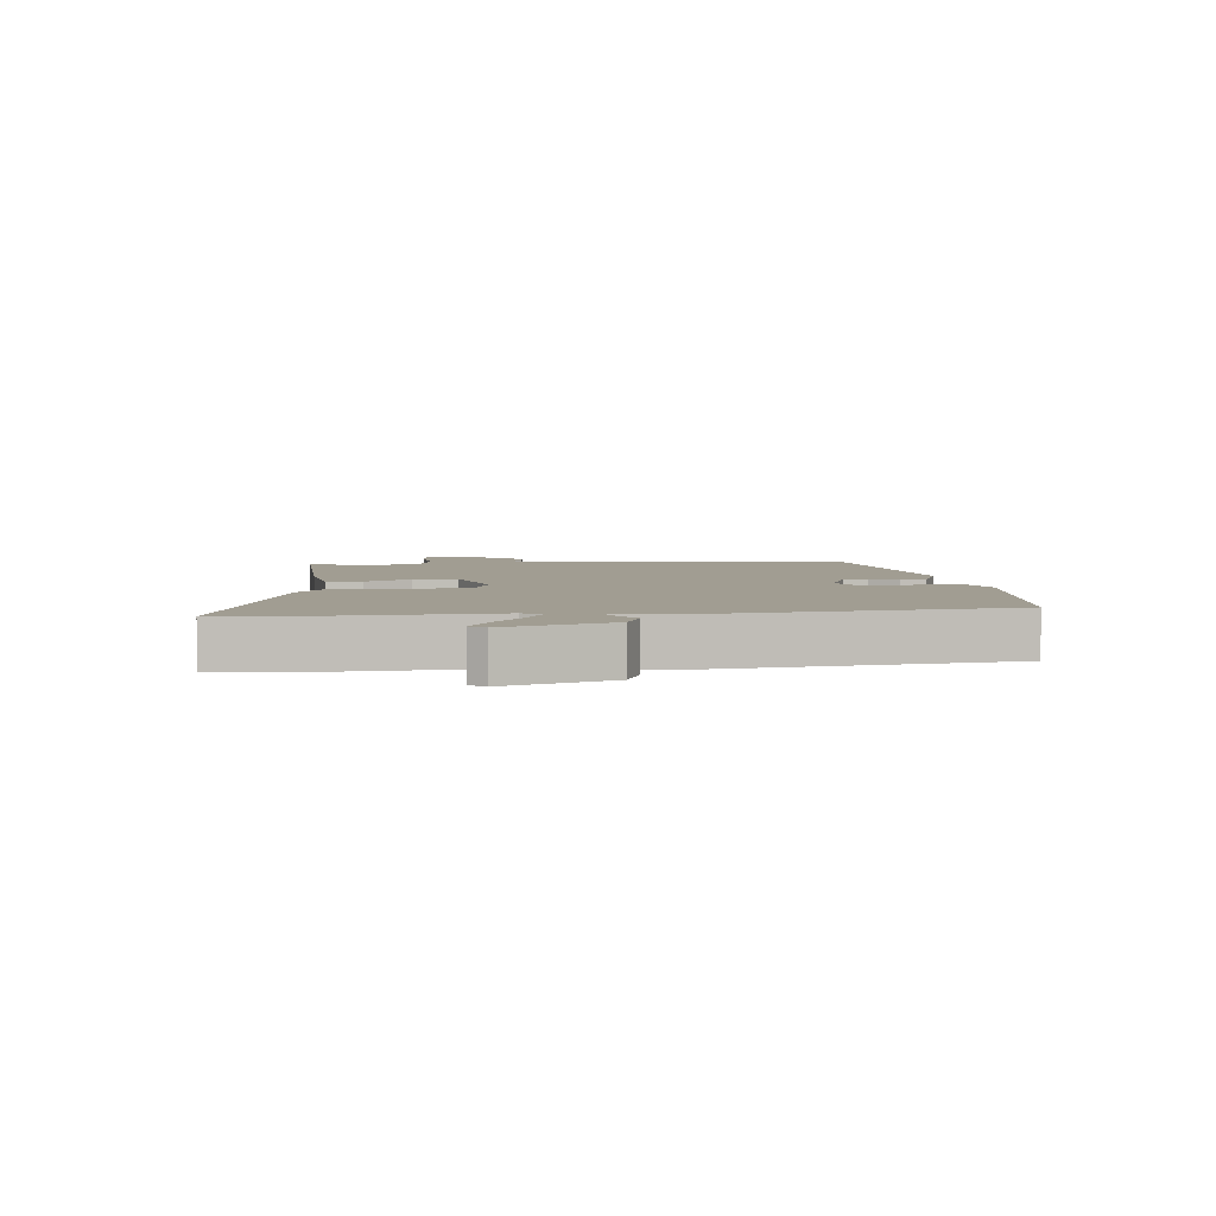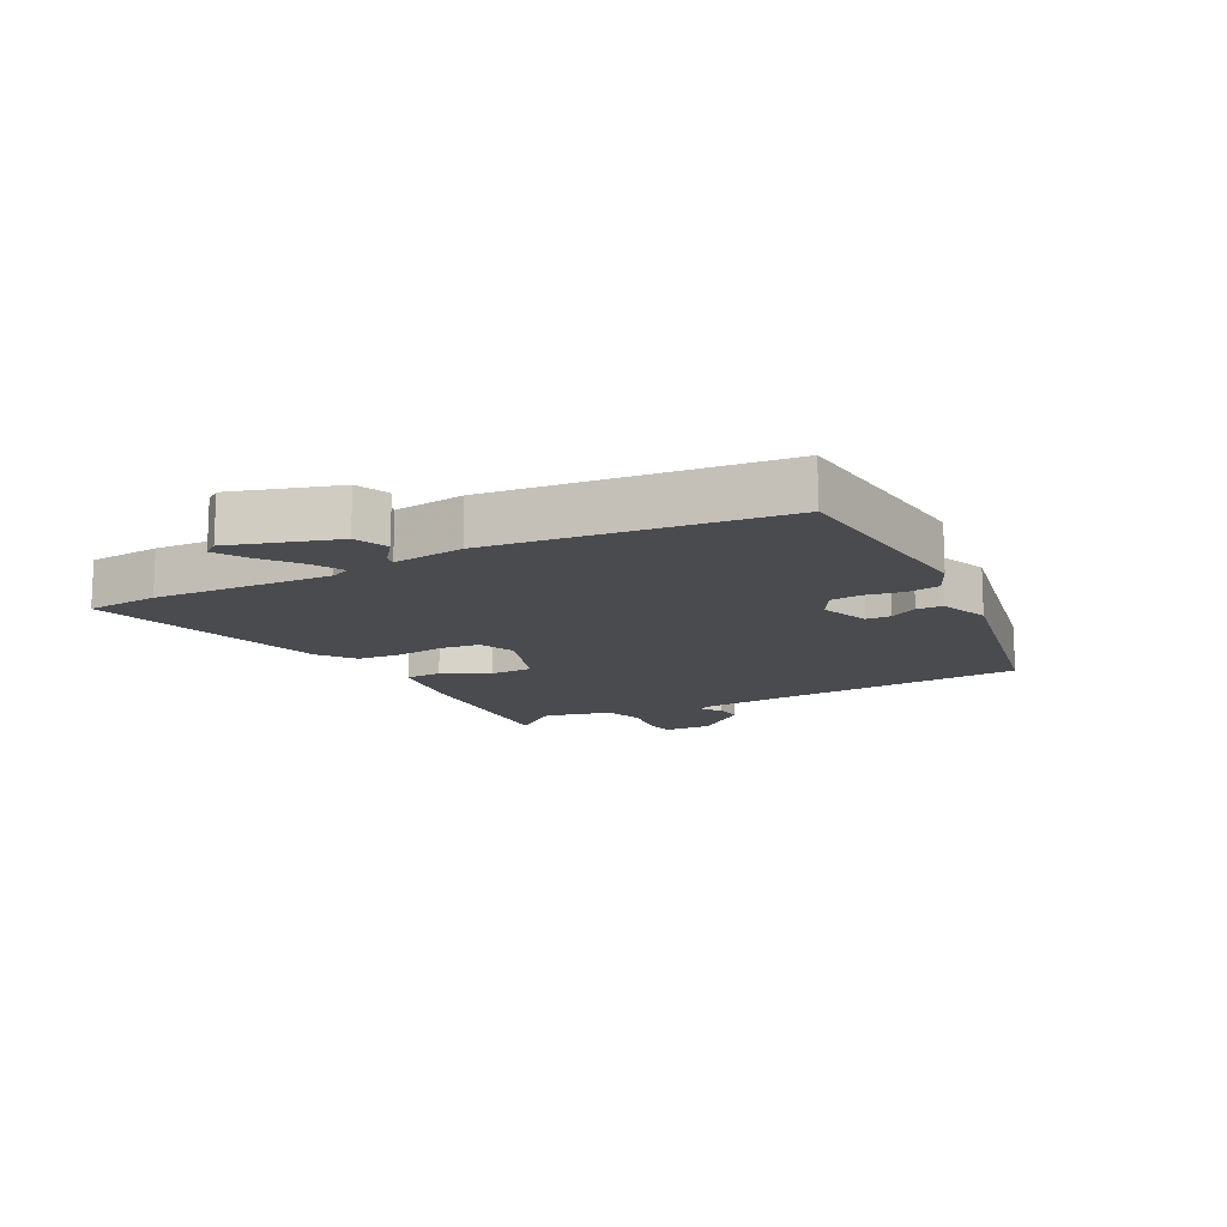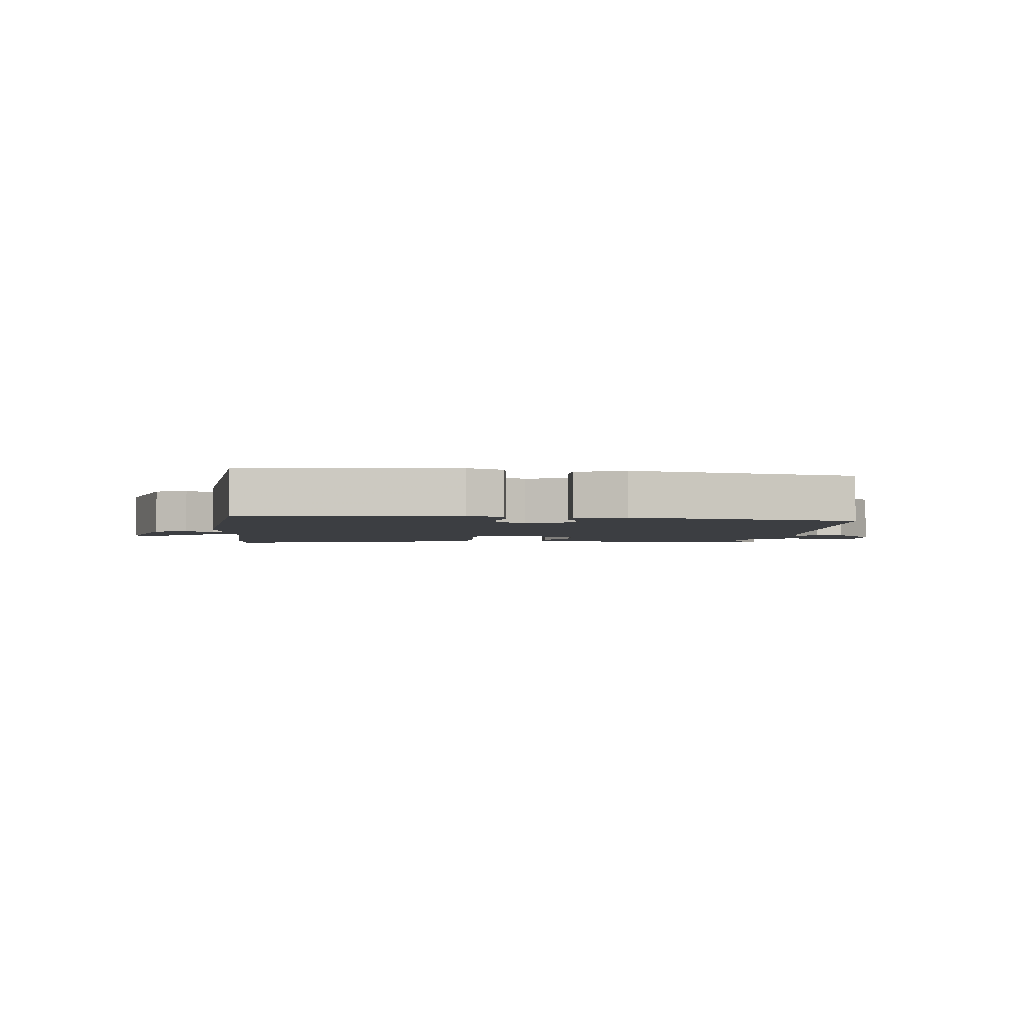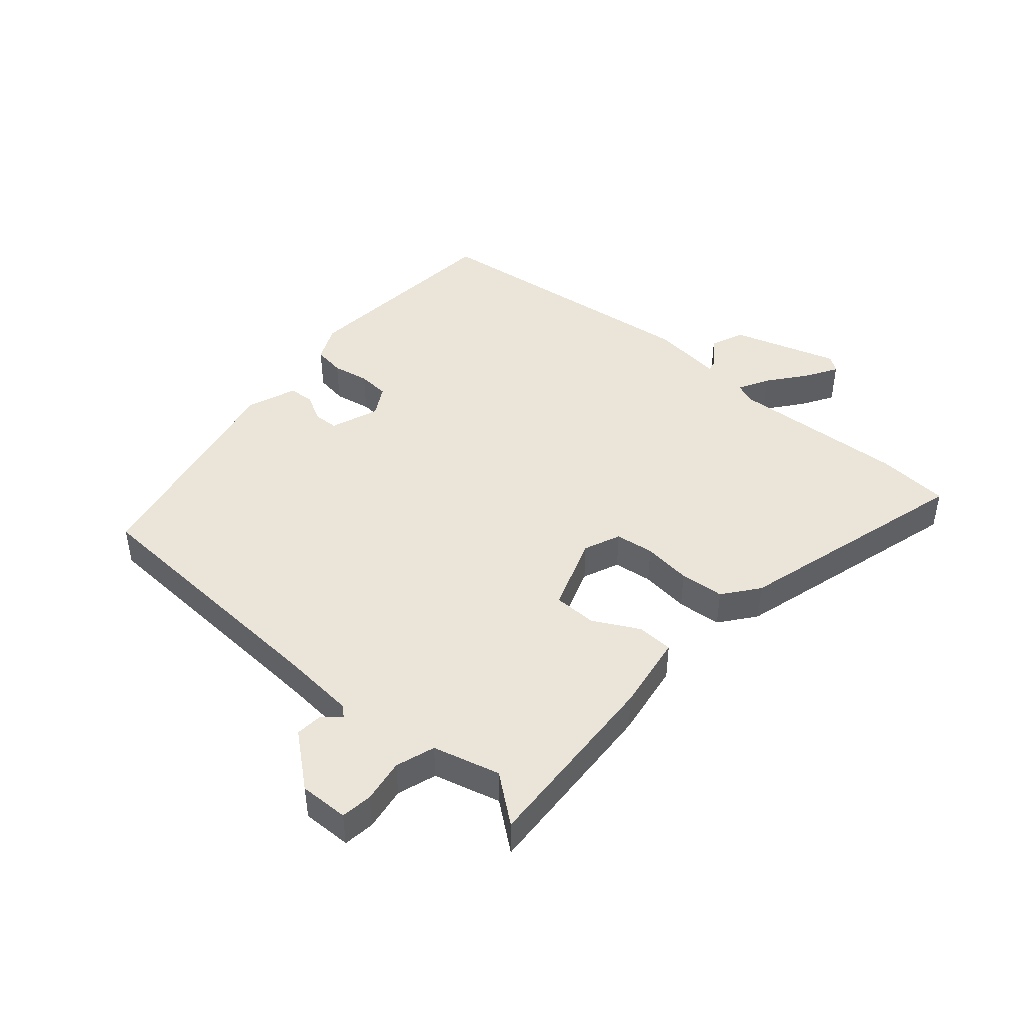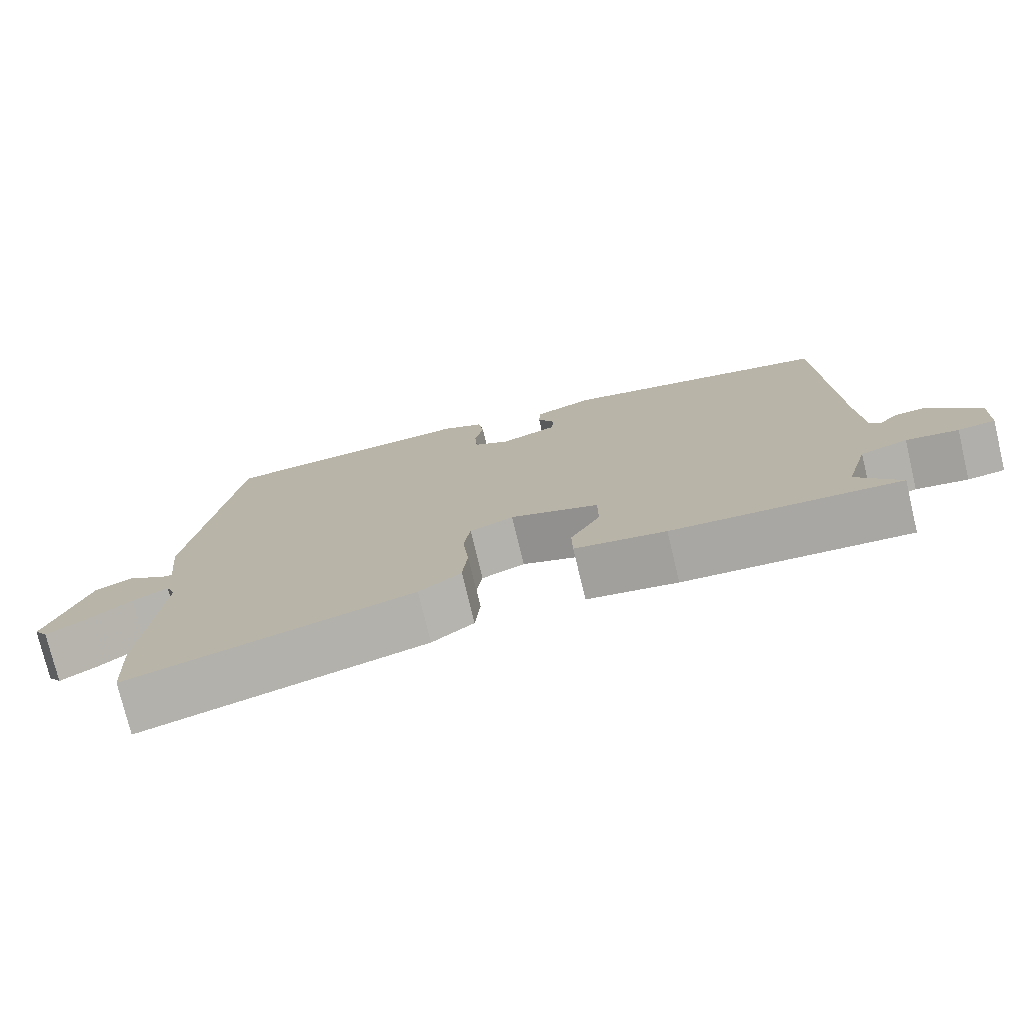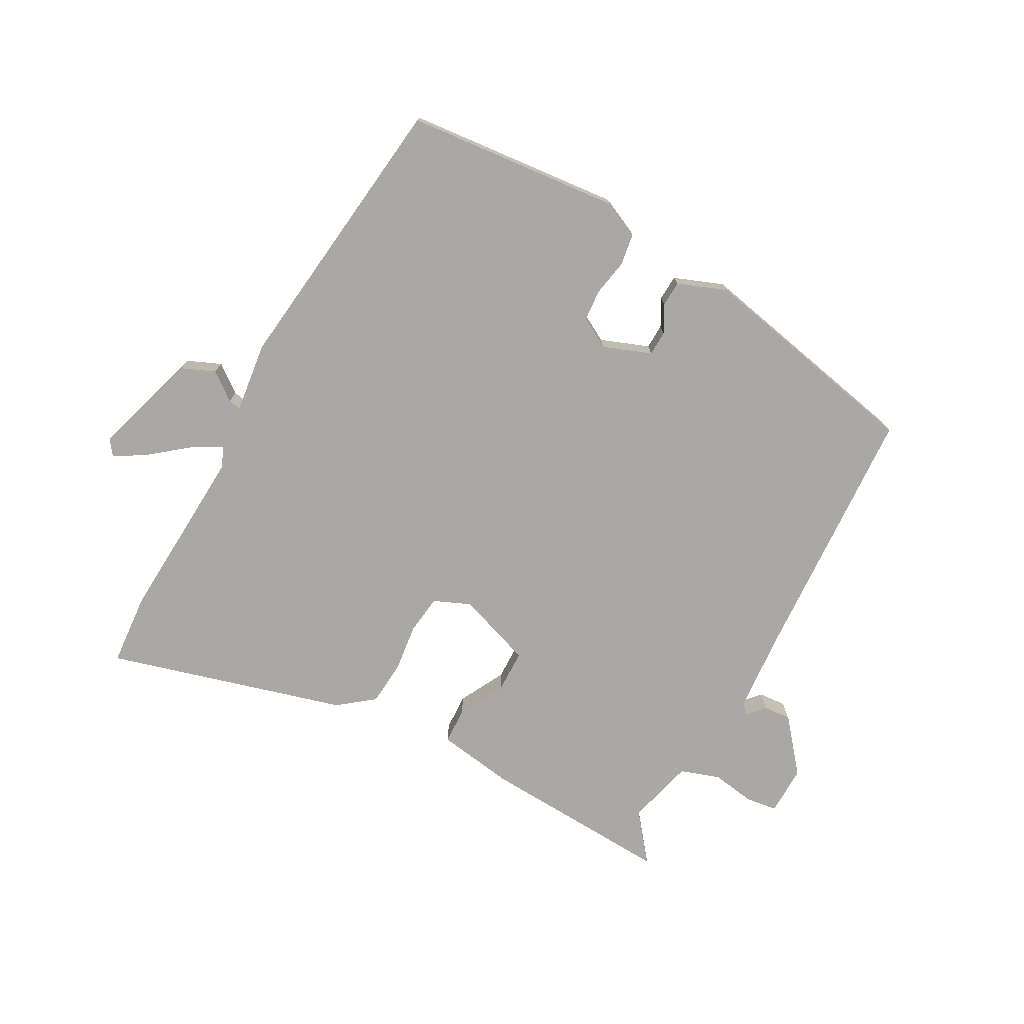
<metadata>
{"format":"obj","ext":"obj","renderer":"f3d","projection":"perspective","resolution":1024,"background":"white","views":[{"elev":4.8,"azim":-94.8,"up":"+Y"},{"elev":-13.8,"azim":-61.2,"up":"+Y"},{"elev":-3.0,"azim":-4.0,"up":"+Y"},{"elev":44.8,"azim":131.7,"up":"+Y"},{"elev":-76.1,"azim":13.5,"up":"+Z"},{"elev":-75.2,"azim":-27.7,"up":"+Y"}]}
</metadata>
<code>
v -0.45 0.07 0.512
v -0.104 0.07 0.539
v -0.046 0.07 0.511
v -0.039 0.07 0.46
v -0.051 0.07 0.401
v -0.048 0.07 0.35
v 0 0.07 0.322
v 0.078 0.07 0.35
v 0.08 0.07 0.39
v 0.057 0.07 0.434
v 0.06 0.07 0.475
v 0.139 0.07 0.504
v 0.504 0.07 0.423
v 0.52 0.07 -0.006
v 0.528 0.07 -0.128
v 0.542 0.07 -0.143
v 0.567 0.07 -0.116
v 0.611 0.07 -0.113
v 0.679 0.07 -0.198
v 0.676 0.07 -0.277
v 0.626 0.07 -0.283
v 0.556 0.07 -0.271
v 0.493 0.07 -0.291
v 0.463 0.07 -0.398
v 0.522 0.07 -0.475
v 0.215 0.07 -0.454
v 0.092 0.07 -0.433
v 0.091 0.07 -0.375
v 0.131 0.07 -0.302
v 0.131 0.07 -0.233
v 0.011 0.07 -0.189
v -0.048 0.07 -0.213
v -0.057 0.07 -0.275
v -0.049 0.07 -0.353
v -0.056 0.07 -0.424
v -0.113 0.07 -0.467
v -0.496 0.07 -0.568
v -0.503 0.07 -0.452
v -0.482 0.07 -0.168
v -0.495 0.07 -0.135
v -0.544 0.07 -0.161
v -0.605 0.07 -0.208
v -0.656 0.07 -0.238
v -0.674 0.07 -0.213
v -0.618 0.07 -0.044
v -0.564 0.07 -0.022
v -0.52 0.07 -0.057
v -0.5 0.07 -0.061
v -0.512 0.07 0.053
v -0.45 0 0.512
v -0.104 0 0.539
v -0.046 0 0.511
v -0.039 0 0.46
v -0.051 0 0.401
v -0.048 0 0.35
v 0 0 0.322
v 0.078 0 0.35
v 0.08 0 0.39
v 0.057 0 0.434
v 0.06 0 0.475
v 0.139 0 0.504
v 0.504 0 0.423
v 0.52 0 -0.006
v 0.528 0 -0.128
v 0.542 0 -0.143
v 0.567 0 -0.116
v 0.611 0 -0.113
v 0.679 0 -0.198
v 0.676 0 -0.277
v 0.626 0 -0.283
v 0.556 0 -0.271
v 0.493 0 -0.291
v 0.463 0 -0.398
v 0.522 0 -0.475
v 0.215 0 -0.454
v 0.092 0 -0.433
v 0.091 0 -0.375
v 0.131 0 -0.302
v 0.131 0 -0.233
v 0.011 0 -0.189
v -0.048 0 -0.213
v -0.057 0 -0.275
v -0.049 0 -0.353
v -0.056 0 -0.424
v -0.113 0 -0.467
v -0.496 0 -0.568
v -0.503 0 -0.452
v -0.482 0 -0.168
v -0.495 0 -0.135
v -0.544 0 -0.161
v -0.605 0 -0.208
v -0.656 0 -0.238
v -0.674 0 -0.213
v -0.618 0 -0.044
v -0.564 0 -0.022
v -0.52 0 -0.057
v -0.5 0 -0.061
v -0.512 0 0.053
f 48 49 1 2
f 44 45 46 47
f 44 47 48
f 41 42 43 44
f 40 41 44 48
f 39 40 48 2
f 33 34 35 36
f 32 33 36 37
f 26 27 28 29
f 24 25 26 29
f 23 24 29 30
f 22 23 30 31
f 20 21 22
f 19 20 22 31
f 16 17 18 19
f 11 12 13 14
f 9 10 11 14
f 8 9 14 15
f 7 8 15 16
f 2 3 4 5
f 2 5 6
f 39 2 6
f 32 37 38 39
f 31 32 39 6
f 16 19 31
f 6 7 16 31
f 51 50 98 97
f 96 95 94 93
f 97 96 93
f 93 92 91 90
f 97 93 90 89
f 51 97 89 88
f 85 84 83 82
f 86 85 82 81
f 78 77 76 75
f 78 75 74 73
f 79 78 73 72
f 80 79 72 71
f 71 70 69
f 80 71 69 68
f 68 67 66 65
f 63 62 61 60
f 63 60 59 58
f 64 63 58 57
f 65 64 57 56
f 54 53 52 51
f 55 54 51
f 55 51 88
f 88 87 86 81
f 55 88 81 80
f 80 68 65
f 80 65 56 55
f 1 50 51 2
f 2 51 52 3
f 3 52 53 4
f 4 53 54 5
f 5 54 55 6
f 6 55 56 7
f 7 56 57 8
f 8 57 58 9
f 9 58 59 10
f 10 59 60 11
f 11 60 61 12
f 12 61 62 13
f 13 62 63 14
f 14 63 64 15
f 15 64 65 16
f 16 65 66 17
f 17 66 67 18
f 18 67 68 19
f 19 68 69 20
f 20 69 70 21
f 21 70 71 22
f 22 71 72 23
f 23 72 73 24
f 24 73 74 25
f 25 74 75 26
f 26 75 76 27
f 27 76 77 28
f 28 77 78 29
f 29 78 79 30
f 30 79 80 31
f 31 80 81 32
f 32 81 82 33
f 33 82 83 34
f 34 83 84 35
f 35 84 85 36
f 36 85 86 37
f 37 86 87 38
f 38 87 88 39
f 39 88 89 40
f 40 89 90 41
f 41 90 91 42
f 42 91 92 43
f 43 92 93 44
f 44 93 94 45
f 45 94 95 46
f 46 95 96 47
f 47 96 97 48
f 48 97 98 49
f 49 98 50 1

</code>
